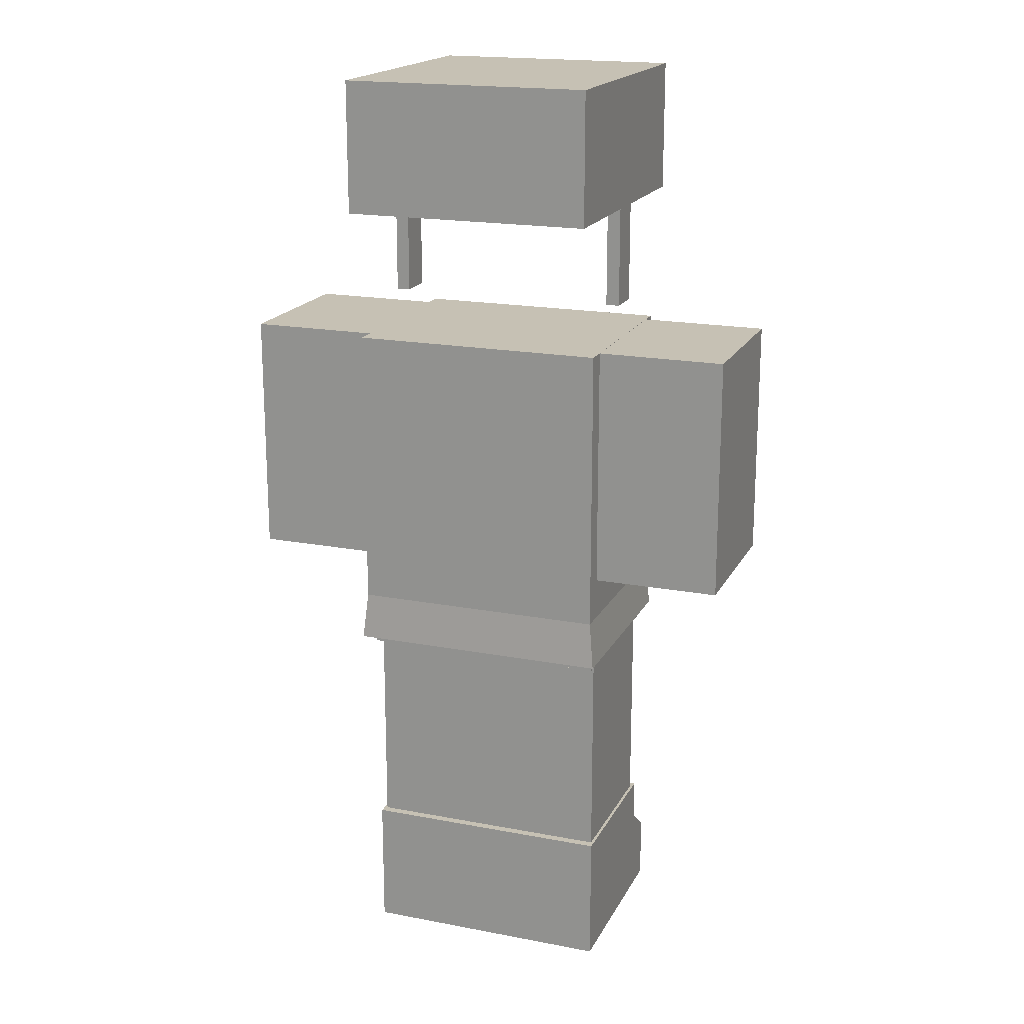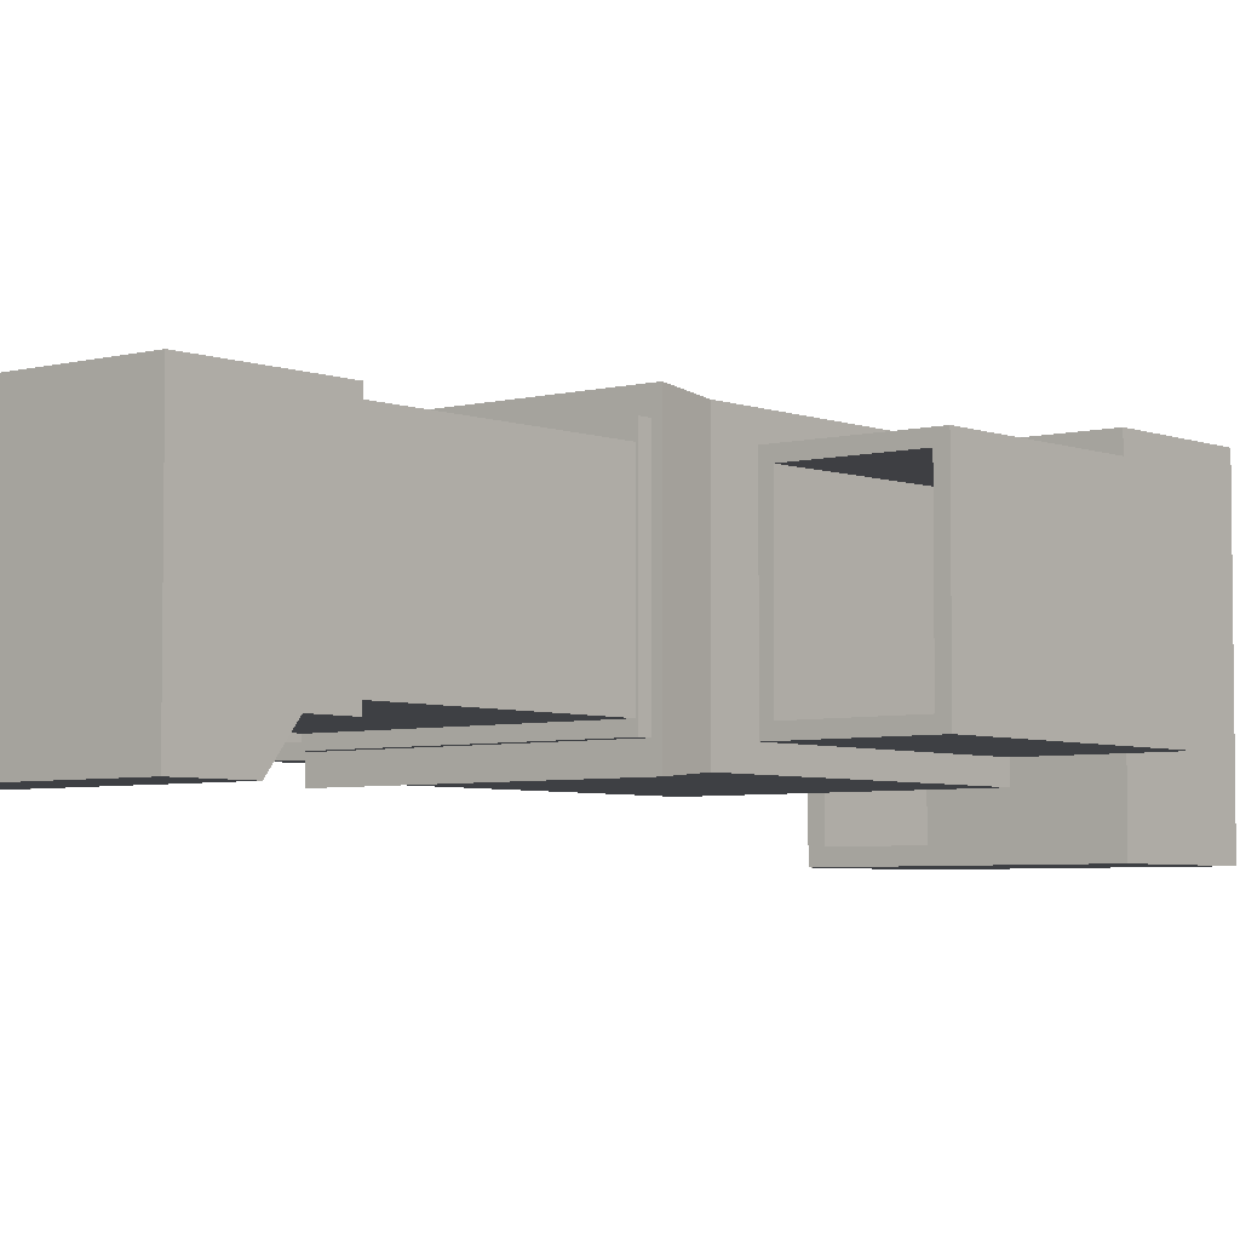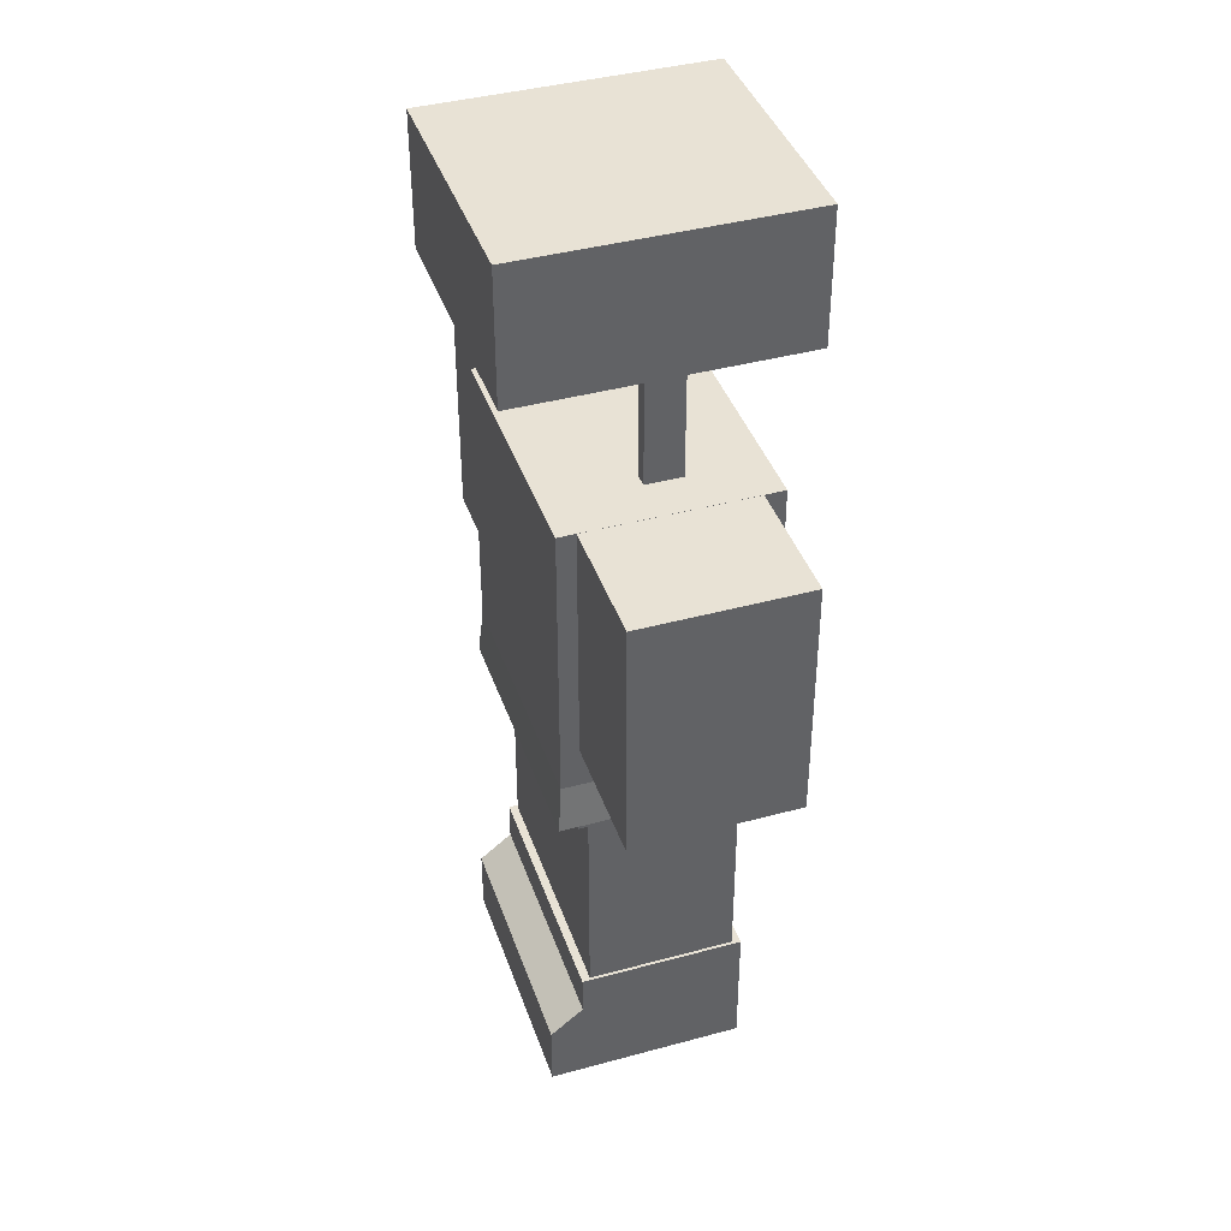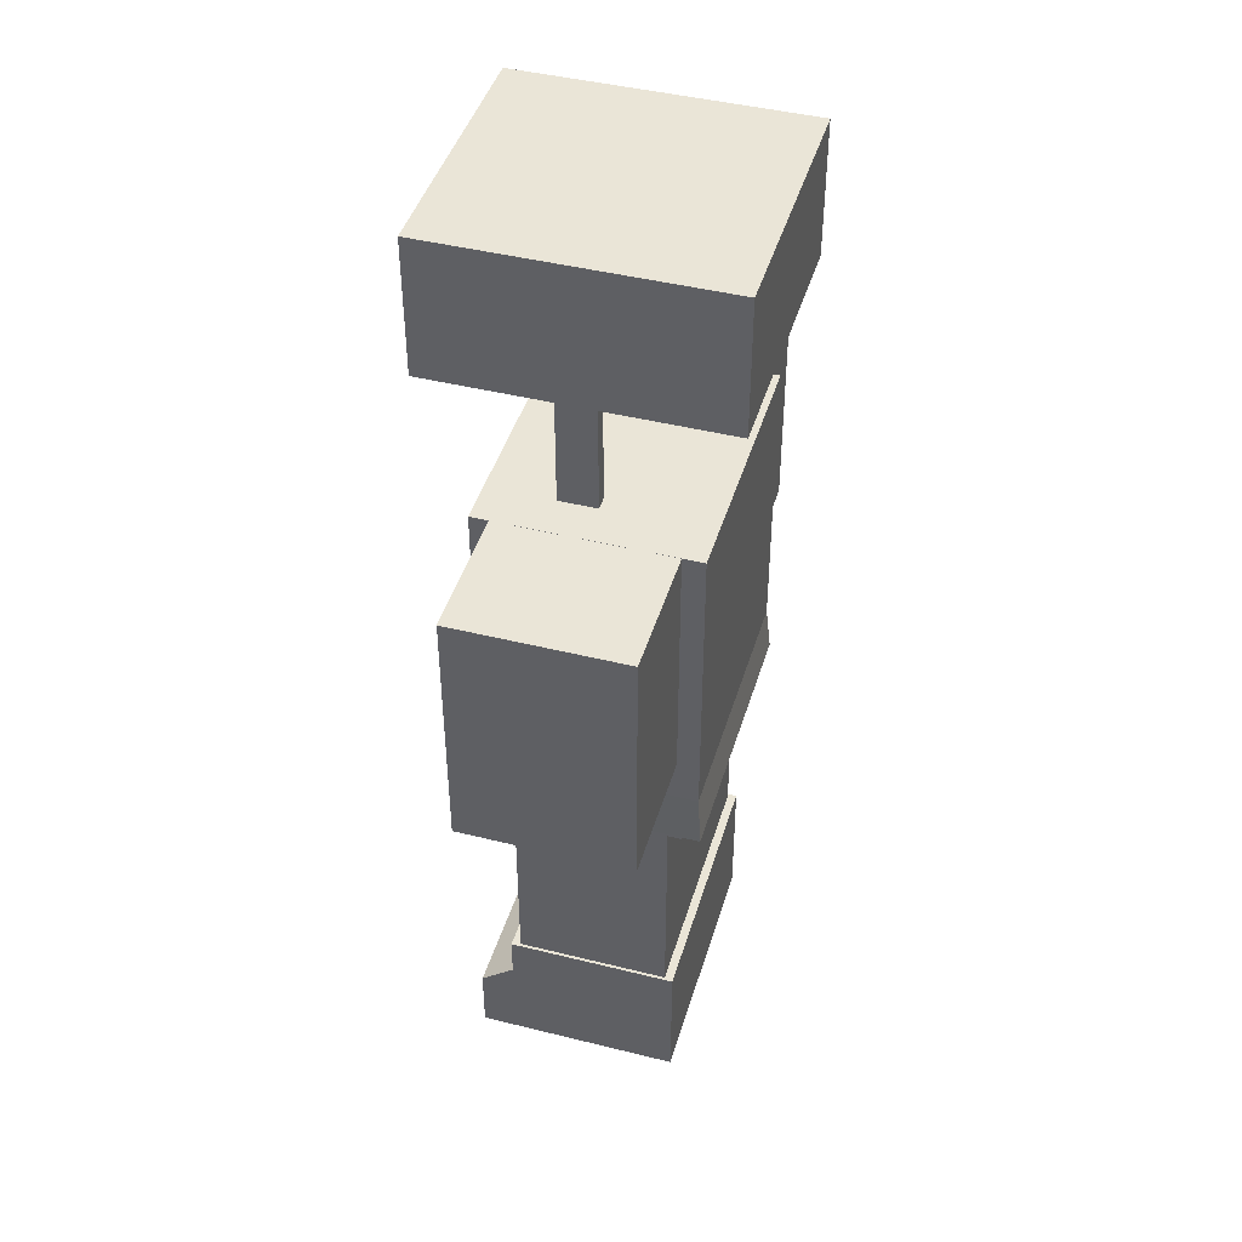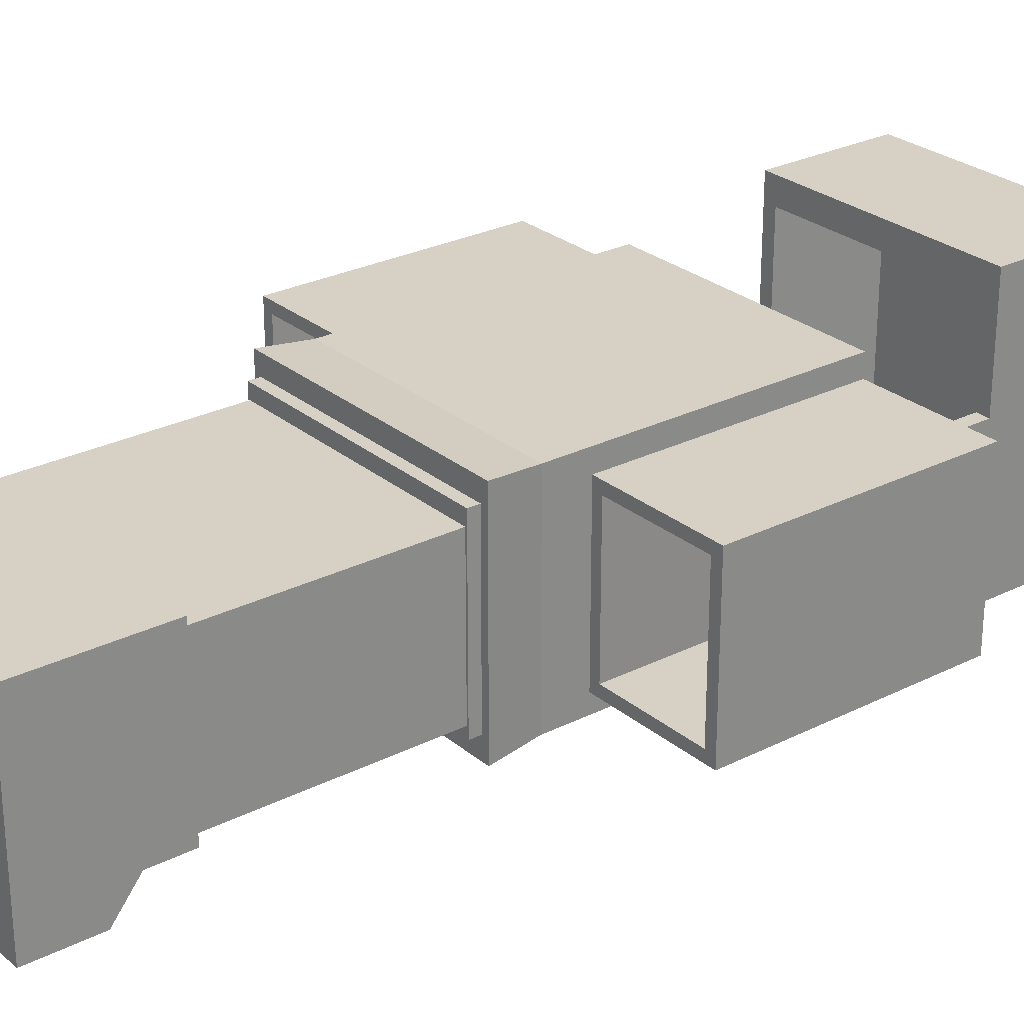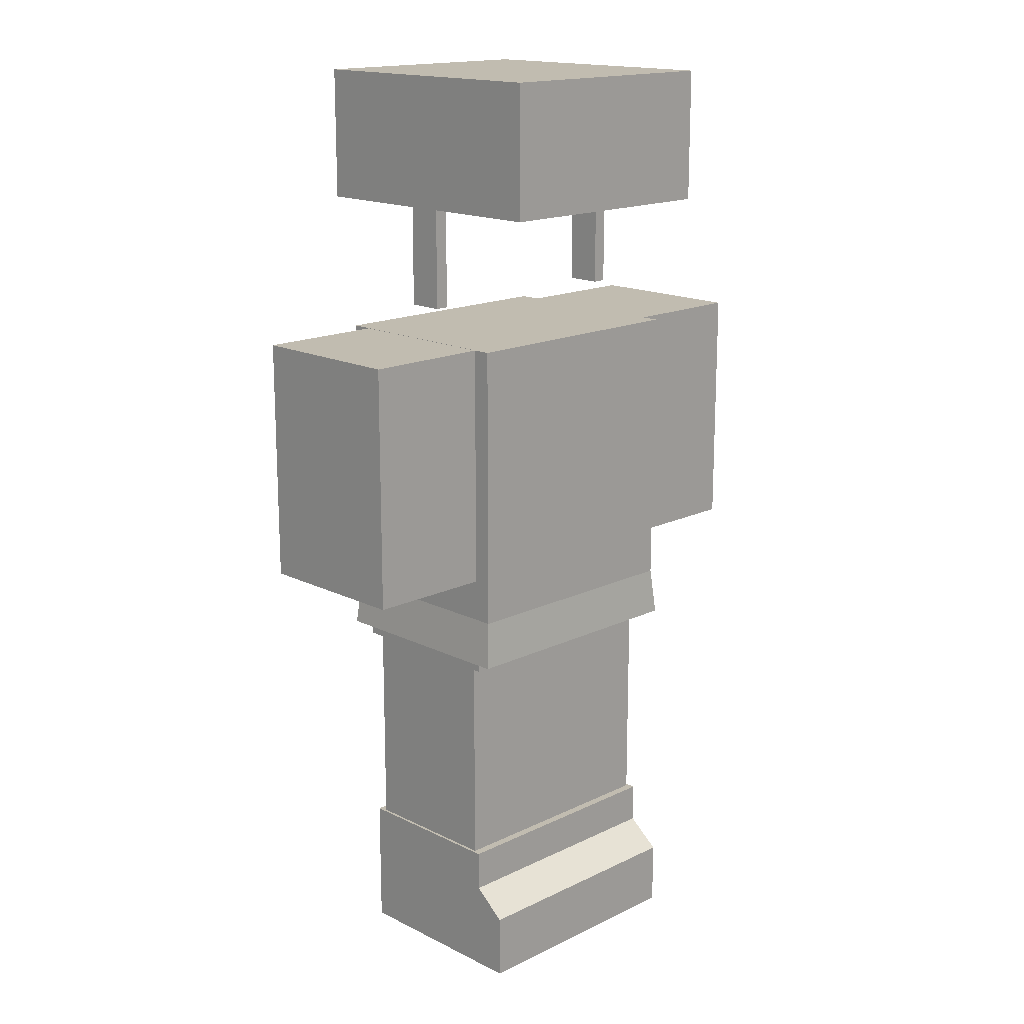
<metadata>
{"format":"obj","ext":"obj","renderer":"f3d","projection":"perspective","resolution":1024,"background":"white","views":[{"elev":18.5,"azim":20.2,"up":"+Y"},{"elev":-4.7,"azim":39.8,"up":"+Z"},{"elev":40.6,"azim":-108.4,"up":"+Y"},{"elev":44.0,"azim":-73.7,"up":"+Y"},{"elev":26.8,"azim":51.8,"up":"+Z"},{"elev":16.4,"azim":135.4,"up":"+Y"}]}
</metadata>
<code>
o LeftBoot
v 0.01764 -0.02408 0.2087
v 0.01764 0.2881 0.2087
v 0.01764 0.2881 -0.179
v -0.2967 -0.02408 0.2087
v -0.2967 0.2881 0.2087
v -0.2967 0.2881 -0.179
v 0.01764 0.1918 0.2087
v 0.01764 0.1918 -0.179
v -0.2967 0.1918 -0.179
v -0.2967 0.1918 0.2087
v 0.01764 0.1299 -0.2568
v -0.2967 -0.02408 -0.2568
v -0.2967 0.1299 -0.2568
v -0.02266 0.2881 0.1684
v -0.02266 0.2881 -0.1386
v -0.2563 0.2881 0.1684
v -0.2563 0.2881 -0.1386
v -0.02266 0.1737 0.1684
v -0.03392 0.1565 -0.1618
v -0.2451 0.1565 -0.1618
v -0.2563 0.1737 0.1684
v 0.01764 -0.02408 -0.179
v -0.2967 -0.02408 -0.179
v 0.01764 -0.02408 -0.2568
f 8 2 7
f 9 3 8
f 10 6 9
f 7 5 10
f 1 10 4
f 4 9 23
f 22 11 8
f 22 7 1
f 12 11 24
f 13 23 9
f 11 9 8
f 18 15 19
f 17 21 20
f 16 18 21
f 15 2 3
f 17 3 6
f 16 6 5
f 14 5 2
f 1 23 22
f 12 22 23
f 8 3 2
f 9 6 3
f 10 5 6
f 7 2 5
f 1 7 10
f 4 10 9
f 22 24 11
f 22 8 7
f 12 13 11
f 13 12 23
f 11 13 9
f 18 14 15
f 17 16 21
f 16 14 18
f 15 14 2
f 17 15 3
f 16 17 6
f 14 16 5
f 1 4 23
f 12 24 22
o RightBoot
v -0.01764 -0.02408 0.2087
v -0.01764 0.2881 0.2087
v -0.01764 -0.02408 -0.179
v -0.01764 0.2881 -0.179
v 0.2967 -0.02408 0.2087
v 0.2967 0.2881 0.2087
v 0.2967 -0.02408 -0.179
v 0.2967 0.2881 -0.179
v -0.01764 0.1918 0.2087
v -0.01764 0.1918 -0.179
v 0.2967 0.1918 -0.179
v 0.2967 0.1918 0.2087
v -0.01764 0.1299 -0.2568
v -0.01764 -0.02408 -0.2568
v 0.2967 -0.02408 -0.2568
v 0.2967 0.1299 -0.2568
v 0.02266 0.2881 0.1684
v 0.02266 0.2881 -0.1386
v 0.2563 0.2881 0.1684
v 0.2563 0.2881 -0.1386
v 0.02266 0.1737 0.1684
v 0.03392 0.1565 -0.1618
v 0.2451 0.1565 -0.1618
v 0.2563 0.1737 0.1684
f 26 34 33
f 28 35 34
f 32 36 35
f 30 33 36
f 31 25 27
f 36 25 29
f 35 29 31
f 27 37 38
f 33 27 25
f 37 39 38
f 31 40 35
f 27 39 31
f 35 37 34
f 45 42 41
f 48 44 47
f 45 43 48
f 26 42 28
f 28 44 32
f 32 43 30
f 30 41 26
f 26 28 34
f 28 32 35
f 32 30 36
f 30 26 33
f 31 29 25
f 36 33 25
f 35 36 29
f 27 34 37
f 33 34 27
f 37 40 39
f 31 39 40
f 27 38 39
f 35 40 37
f 45 46 42
f 48 43 44
f 45 41 43
f 26 41 42
f 28 42 44
f 32 44 43
f 30 43 41
o PantsBody
v -0.2942 0.7881 0.2215
v -0.2942 1.026 0.2215
v -0.2942 0.7881 -0.1825
v -0.2942 1.026 -0.1825
v 0.2942 0.7881 0.2215
v 0.2942 1.026 0.2215
v 0.2942 0.7881 -0.1825
v 0.2942 1.026 -0.1825
v -0.2588 1.026 0.1972
v -0.2588 1.026 -0.1581
v 0.2588 1.026 0.1972
v 0.2588 1.026 -0.1581
v -0.2588 0.8683 0.1972
v -0.2588 0.8683 -0.1581
v 0.2588 0.8683 0.1972
v 0.2588 0.8683 -0.1581
f 50 51 49
f 52 55 51
f 56 53 55
f 54 49 53
f 55 49 51
f 52 60 56
f 56 59 54
f 50 58 52
f 54 57 50
f 60 63 59
f 57 62 58
f 59 61 57
f 58 64 60
f 50 52 51
f 52 56 55
f 56 54 53
f 54 50 49
f 55 53 49
f 52 58 60
f 56 60 59
f 50 57 58
f 54 59 57
f 60 64 63
f 57 61 62
f 59 63 61
f 58 62 64
o RightLeg
v 0.2898 0.2483 -0.1589
v 0.2898 0.8311 -0.1589
v 0.2898 0.2483 0.1887
v 0.2898 0.8311 0.1887
v -0.01644 0.2483 -0.1589
v -0.01644 0.8311 -0.1589
v -0.01644 0.2483 0.1887
v -0.01644 0.8311 0.1887
v 0.2675 0.2483 -0.1342
v 0.2675 0.8311 -0.1342
v 0.2675 0.2483 0.164
v 0.2675 0.8311 0.164
v 0.005866 0.2483 -0.1342
v 0.005866 0.8311 -0.1342
v 0.005866 0.2483 0.164
v 0.005866 0.8311 0.164
f 72 67 68
f 70 71 72
f 66 69 70
f 66 67 65
f 75 80 76
f 79 78 80
f 77 74 78
f 75 74 73
f 67 73 65
f 66 76 68
f 67 79 75
f 68 80 72
f 69 79 71
f 72 78 70
f 65 77 69
f 66 78 74
f 72 71 67
f 70 69 71
f 66 65 69
f 66 68 67
f 75 79 80
f 79 77 78
f 77 73 74
f 75 76 74
f 67 75 73
f 66 74 76
f 67 71 79
f 68 76 80
f 69 77 79
f 72 80 78
f 65 73 77
f 66 70 78
o LeftLeg
v -0.2898 0.2483 -0.1589
v -0.2898 0.8311 -0.1589
v -0.2898 0.2483 0.1887
v -0.2898 0.8311 0.1887
v 0.01644 0.2483 -0.1589
v 0.01644 0.8311 -0.1589
v 0.01644 0.2483 0.1887
v 0.01644 0.8311 0.1887
v -0.2675 0.2483 -0.1342
v -0.2675 0.8311 -0.1342
v -0.2675 0.2483 0.164
v -0.2675 0.8311 0.164
v -0.005866 0.2483 -0.1342
v -0.005866 0.8311 -0.1342
v -0.005866 0.2483 0.164
v -0.005866 0.8311 0.164
f 83 88 84
f 87 86 88
f 85 82 86
f 83 82 81
f 96 91 92
f 94 95 96
f 90 93 94
f 90 91 89
f 81 91 83
f 84 90 82
f 83 95 87
f 96 84 88
f 95 85 87
f 94 88 86
f 93 81 85
f 82 94 86
f 83 87 88
f 87 85 86
f 85 81 82
f 83 84 82
f 96 95 91
f 94 93 95
f 90 89 93
f 90 92 91
f 81 89 91
f 84 92 90
f 83 91 95
f 96 92 84
f 95 93 85
f 94 96 88
f 93 89 81
f 82 90 94
o RightArm
v 0.6031 1.027 0.2077
v 0.6031 1.605 0.2077
v 0.6031 1.027 -0.1795
v 0.6031 1.605 -0.1795
v 0.2985 1.027 0.2077
v 0.2985 1.605 0.2077
v 0.2985 1.027 -0.1795
v 0.2985 1.605 -0.1795
v 0.577 1.027 0.1816
v 0.5818 1.584 0.1864
v 0.577 1.027 -0.1533
v 0.5818 1.584 -0.1581
v 0.3246 1.027 0.1816
v 0.3198 1.584 0.1864
v 0.3246 1.027 -0.1533
v 0.3198 1.584 -0.1581
f 99 98 97
f 103 100 99
f 101 104 103
f 97 102 101
f 102 100 104
f 106 107 105
f 108 111 107
f 112 109 111
f 110 105 109
f 108 110 112
f 105 99 97
f 107 103 99
f 111 101 103
f 109 97 101
f 99 100 98
f 103 104 100
f 101 102 104
f 97 98 102
f 102 98 100
f 106 108 107
f 108 112 111
f 112 110 109
f 110 106 105
f 108 106 110
f 105 107 99
f 107 111 103
f 111 109 101
f 109 105 97
o LeftArm
v -0.6031 1.027 0.2077
v -0.6031 1.605 0.2077
v -0.6031 1.027 -0.1795
v -0.6031 1.605 -0.1795
v -0.2985 1.027 0.2077
v -0.2985 1.605 0.2077
v -0.2985 1.027 -0.1795
v -0.2985 1.605 -0.1795
v -0.577 1.027 0.1816
v -0.5818 1.584 0.1864
v -0.577 1.027 -0.1533
v -0.5818 1.584 -0.1581
v -0.3246 1.027 0.1816
v -0.3198 1.584 0.1864
v -0.3246 1.027 -0.1533
v -0.3198 1.584 -0.1581
f 114 115 113
f 116 119 115
f 120 117 119
f 118 113 117
f 116 118 120
f 123 122 121
f 127 124 123
f 125 128 127
f 121 126 125
f 126 124 128
f 115 121 113
f 119 123 115
f 117 127 119
f 113 125 117
f 114 116 115
f 116 120 119
f 120 118 117
f 118 114 113
f 116 114 118
f 123 124 122
f 127 128 124
f 125 126 128
f 121 122 126
f 126 122 124
f 115 123 121
f 119 127 123
f 117 125 127
f 113 121 125
o Chest
v -0.3119 0.814 0.2662
v -0.3001 1.605 0.2568
v -0.3119 0.814 -0.2315
v -0.3001 1.605 -0.2221
v 0.3119 0.814 0.2662
v 0.3001 1.605 0.2568
v 0.3119 0.814 -0.2315
v 0.3001 1.605 -0.2221
v -0.3001 0.9271 0.2568
v -0.3001 0.9271 -0.2221
v 0.3001 0.9271 -0.2221
v 0.3001 0.9271 0.2568
f 135 129 131
f 132 134 136
f 140 129 133
f 134 139 136
f 135 140 133
f 136 138 132
f 138 135 131
f 130 138 137
f 129 138 131
f 130 140 134
f 135 133 129
f 132 130 134
f 140 137 129
f 134 140 139
f 135 139 140
f 136 139 138
f 138 139 135
f 130 132 138
f 129 137 138
f 130 137 140
o Helmet
v -0.2947 2.235 0.3241
v -0.2947 2.235 -0.3251
v 0.2947 2.235 0.3241
v 0.2947 2.235 -0.3251
v -0.2947 1.923 0.3241
v -0.2947 1.923 -0.3251
v 0.2947 1.923 -0.3251
v 0.2947 1.923 0.3241
v 0.2947 1.923 -0.04205
v 0.2947 1.923 0.04205
v -0.2947 1.923 0.04205
v -0.2947 1.923 -0.04205
v 0.2947 1.686 -0.04205
v 0.2947 1.686 0.04205
v -0.2947 1.686 0.04205
v -0.2947 1.686 -0.04205
v -0.2627 2.203 0.2627
v -0.2627 2.203 -0.2931
v 0.2627 2.203 0.2627
v 0.2627 2.203 -0.2931
v -0.2627 1.923 0.2627
v -0.2627 1.923 -0.2931
v 0.2627 1.923 -0.2931
v 0.2627 1.923 0.2627
v 0.2627 1.923 -0.04205
v 0.2627 1.923 0.04205
v -0.2627 1.923 0.04205
v -0.2627 1.923 -0.04205
v 0.2627 1.686 -0.04205
v 0.2627 1.686 0.04205
v -0.2627 1.686 0.04205
v -0.2627 1.686 -0.04205
f 142 147 146
f 143 145 148
f 142 143 144
f 150 149 143
f 152 151 141
f 150 153 149
f 152 155 151
f 163 158 162
f 161 159 164
f 165 166 159
f 168 158 157
f 169 166 165
f 171 168 167
f 149 163 147
f 151 161 145
f 145 164 148
f 150 164 166
f 147 162 146
f 152 162 168
f 156 171 155
f 154 169 153
f 150 170 154
f 153 165 149
f 152 172 156
f 155 167 151
f 142 144 147
f 143 141 145
f 142 141 143
f 149 147 144
f 144 143 149
f 143 148 150
f 151 145 141
f 141 142 152
f 142 146 152
f 150 154 153
f 152 156 155
f 163 160 158
f 161 157 159
f 160 163 165
f 166 164 159
f 160 165 159
f 157 161 167
f 168 162 158
f 157 167 168
f 169 170 166
f 171 172 168
f 149 165 163
f 151 167 161
f 145 161 164
f 150 148 164
f 147 163 162
f 152 146 162
f 156 172 171
f 154 170 169
f 150 166 170
f 153 169 165
f 152 168 172
f 155 171 167

</code>
